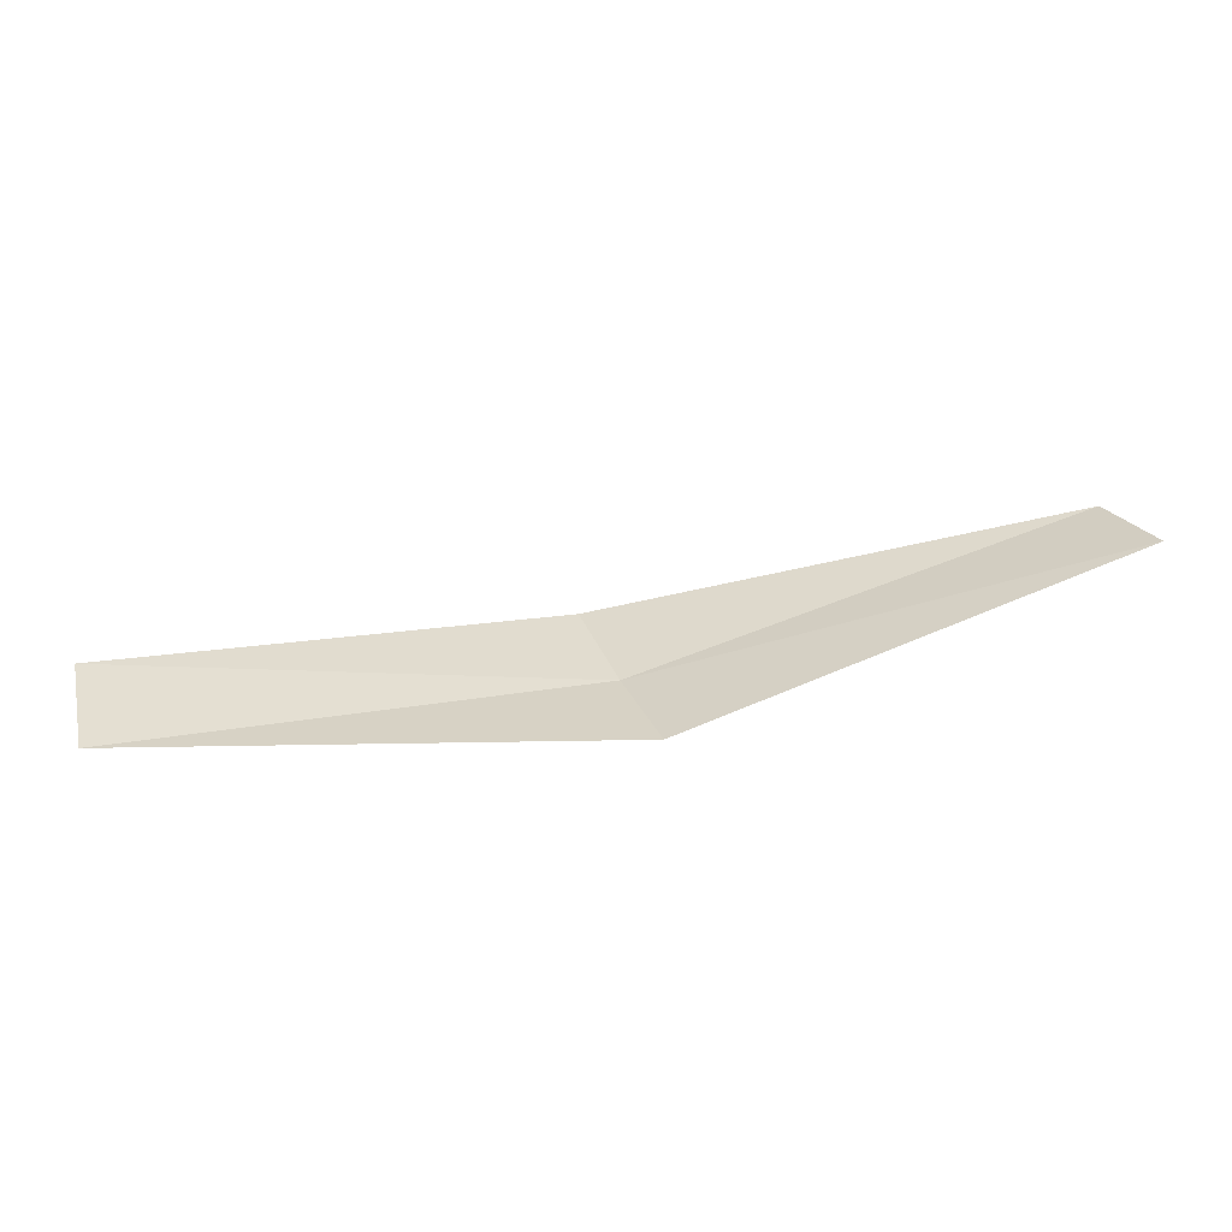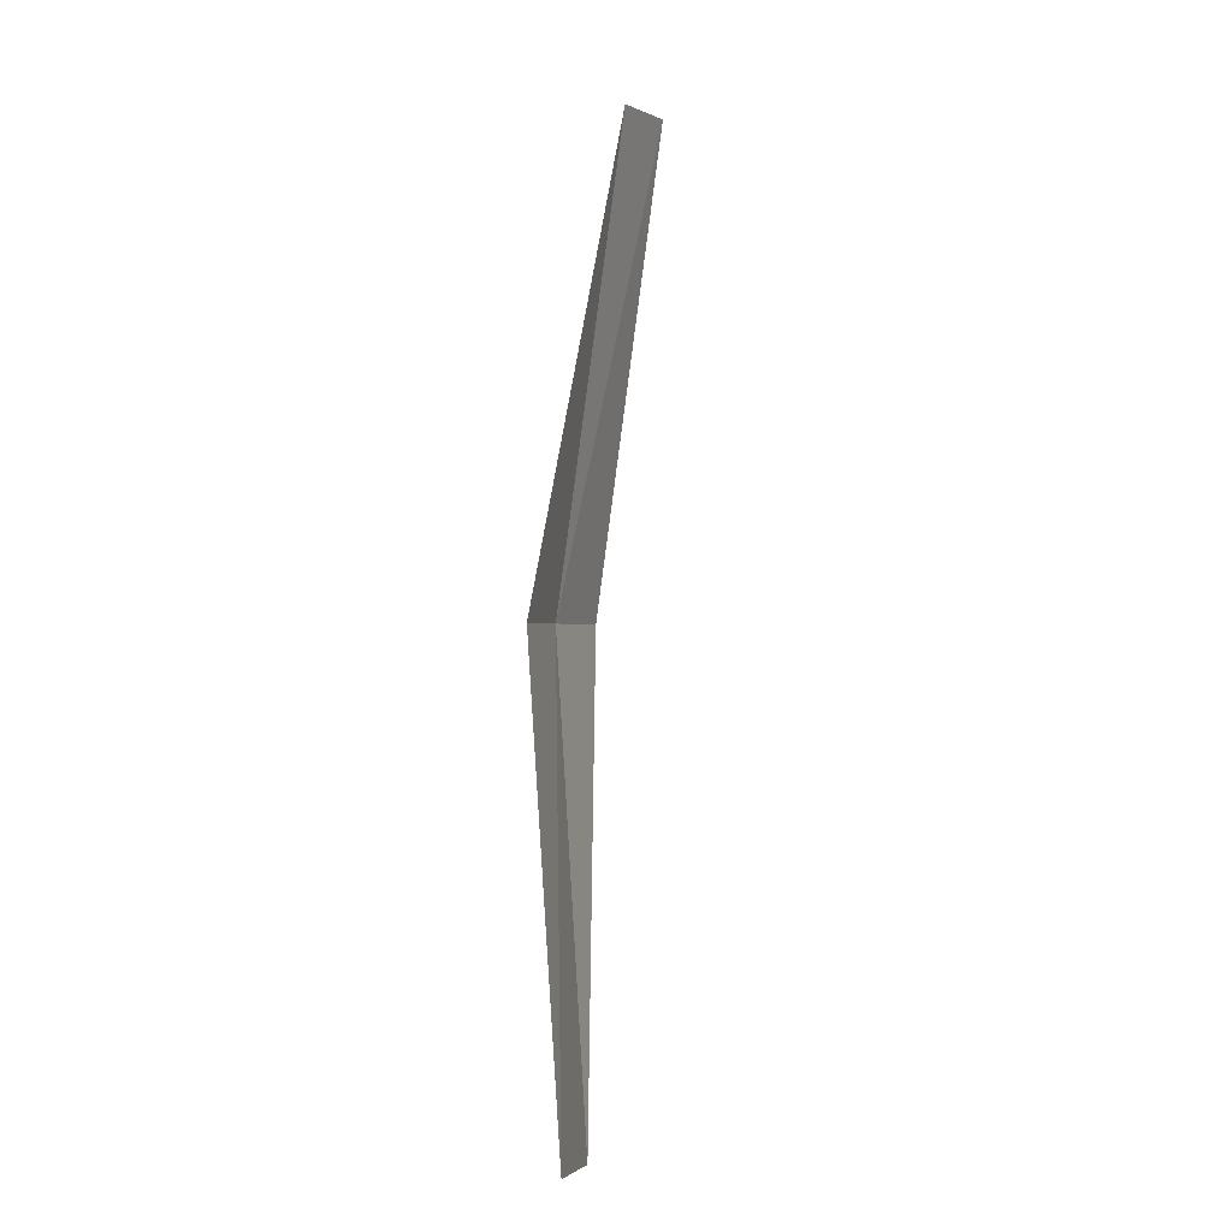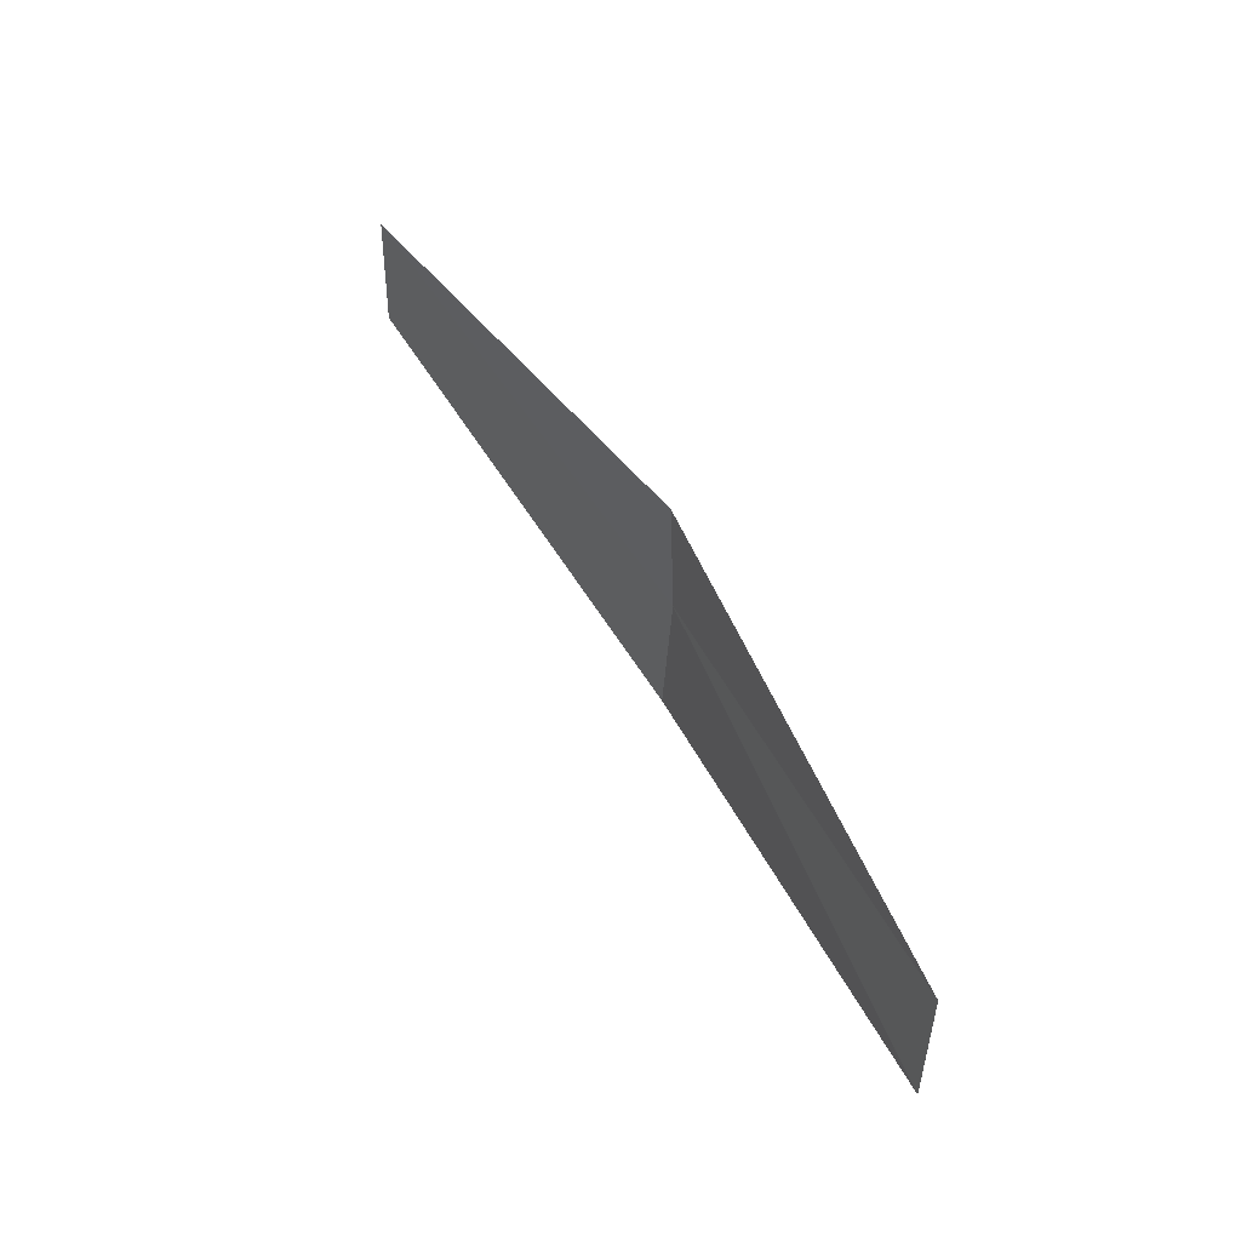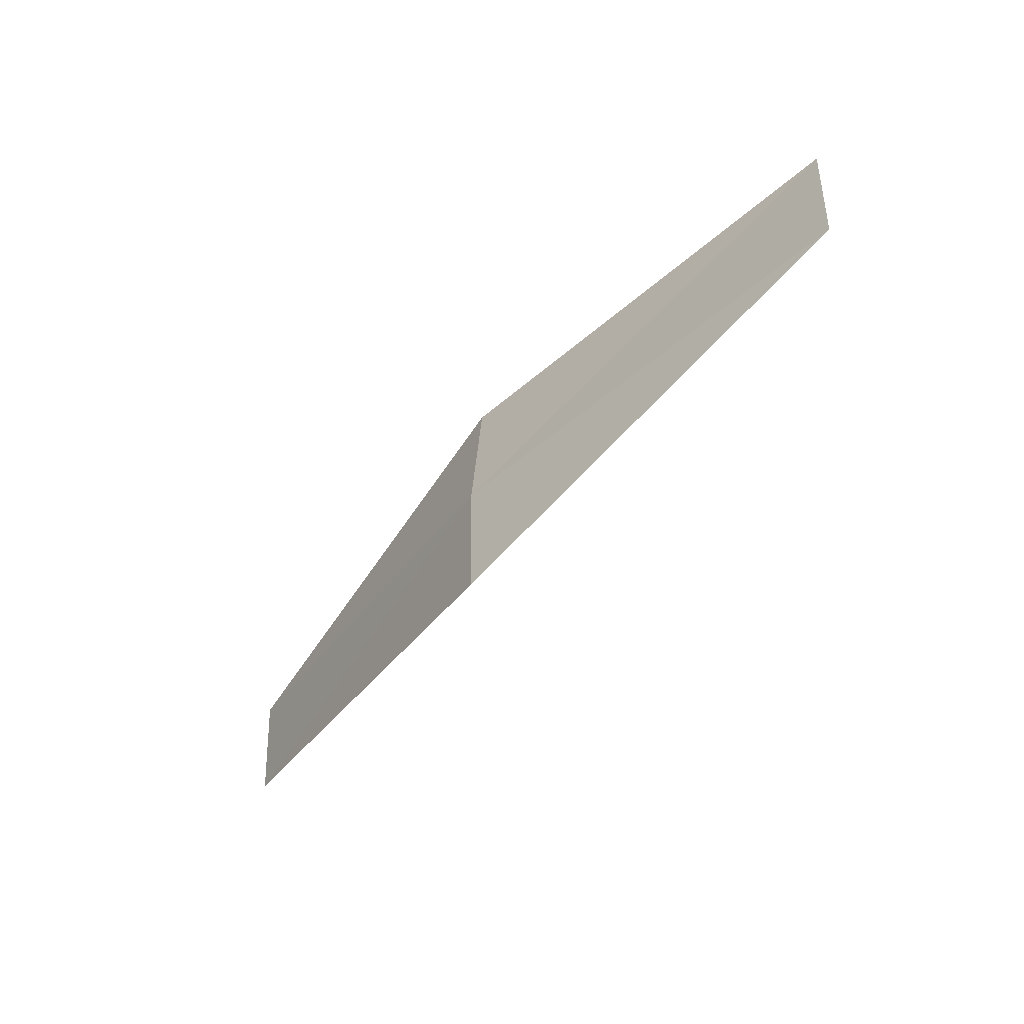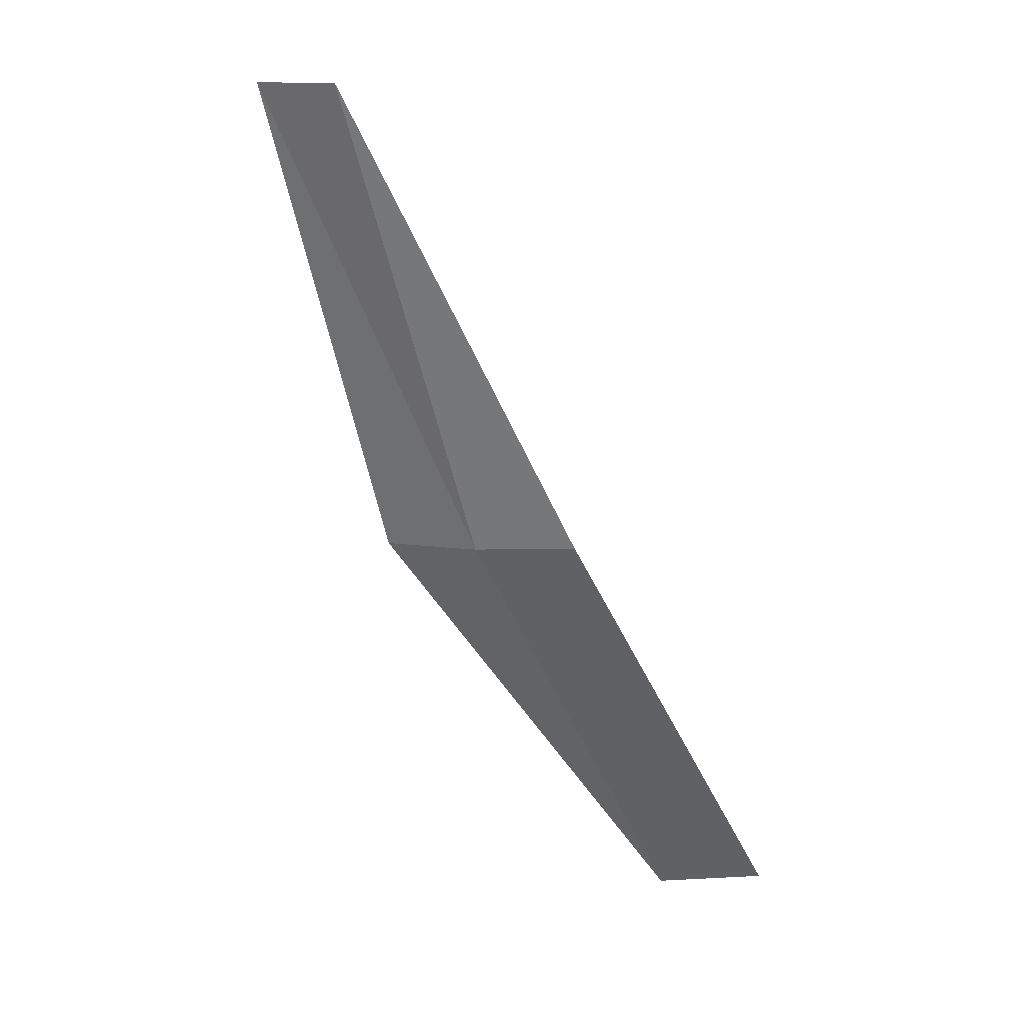
<metadata>
{"format":"obj","ext":"obj","renderer":"f3d","projection":"perspective","resolution":1024,"background":"white","views":[{"elev":-43.4,"azim":158.7,"up":"+Z"},{"elev":68.7,"azim":68.5,"up":"+Z"},{"elev":65.3,"azim":-145.1,"up":"+Z"},{"elev":-63.0,"azim":26.3,"up":"+Z"},{"elev":-40.4,"azim":-50.5,"up":"+Y"}]}
</metadata>
<code>
v -3.059 -1.052 0.01764
v -3.059 -1.053 0.01994
v -3.068 -1.047 0.02121
v -3.049 -1.056 0.01793
v -3.049 -1.056 0.01533
v -3.06 -1.051 0.01541
v -3.068 -1.046 0.01935
f 1 2 3
f 1 4 2
f 1 5 4
f 1 6 5
f 1 7 6
f 1 3 7

</code>
